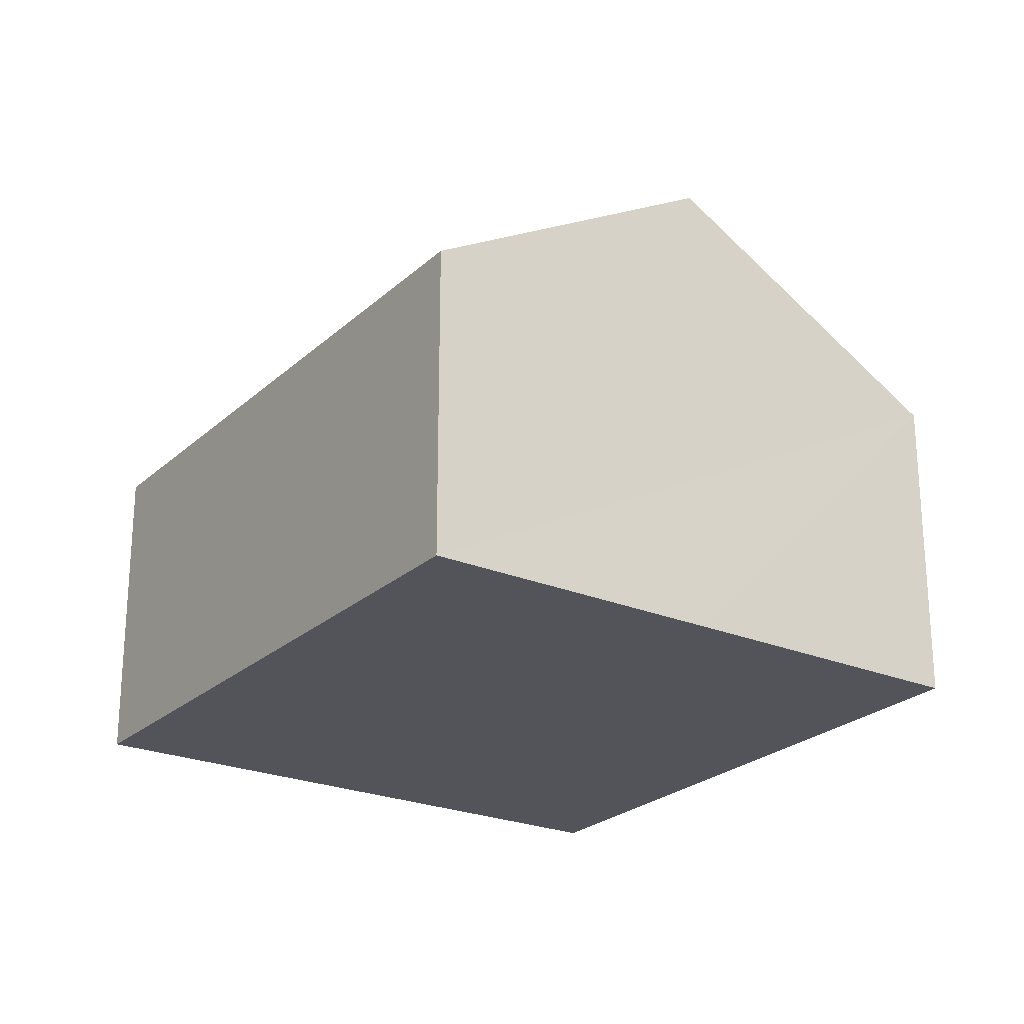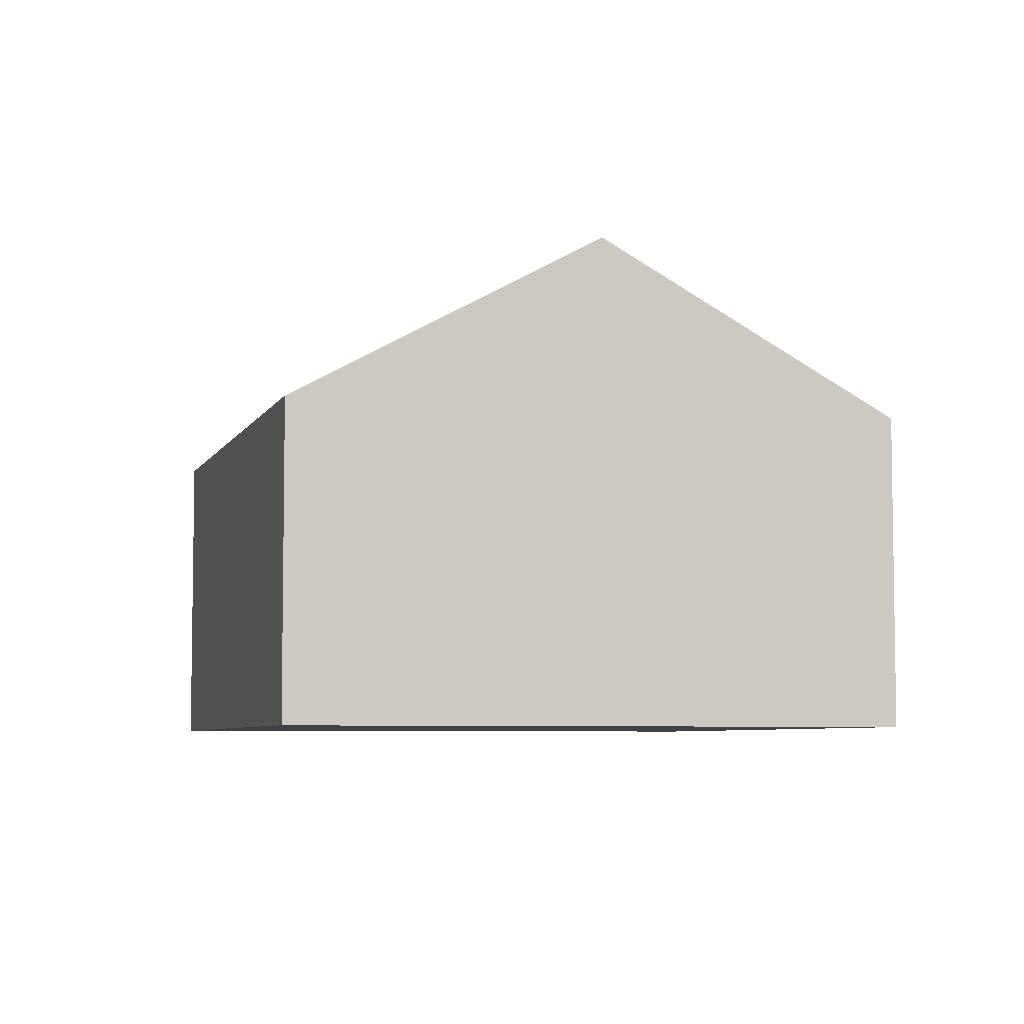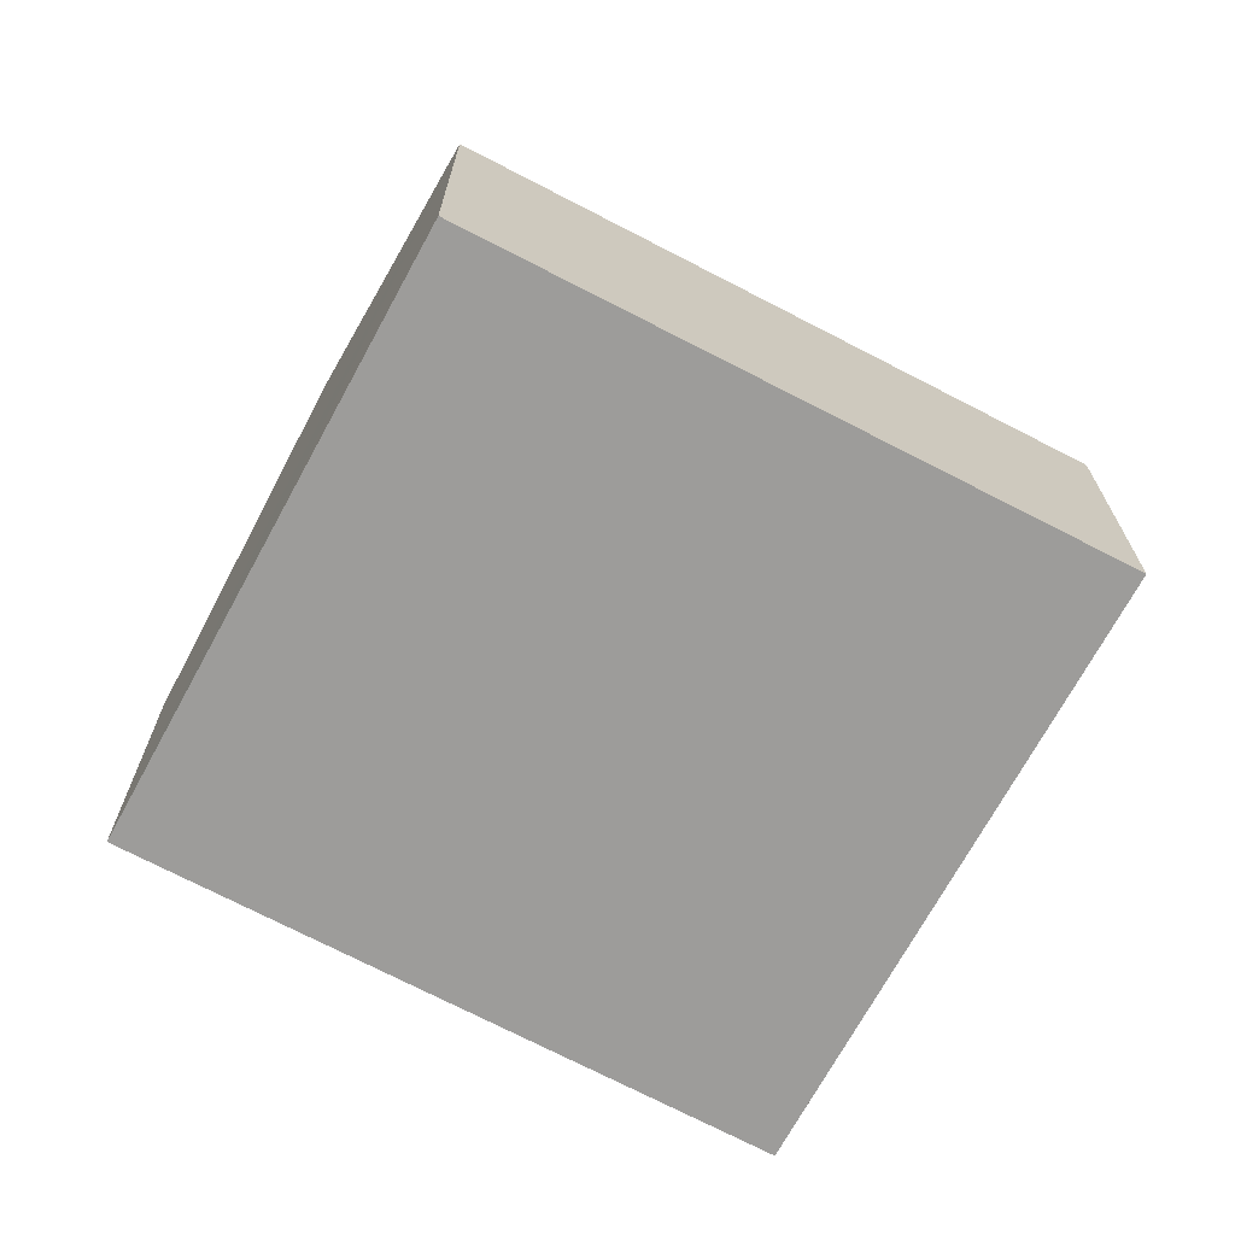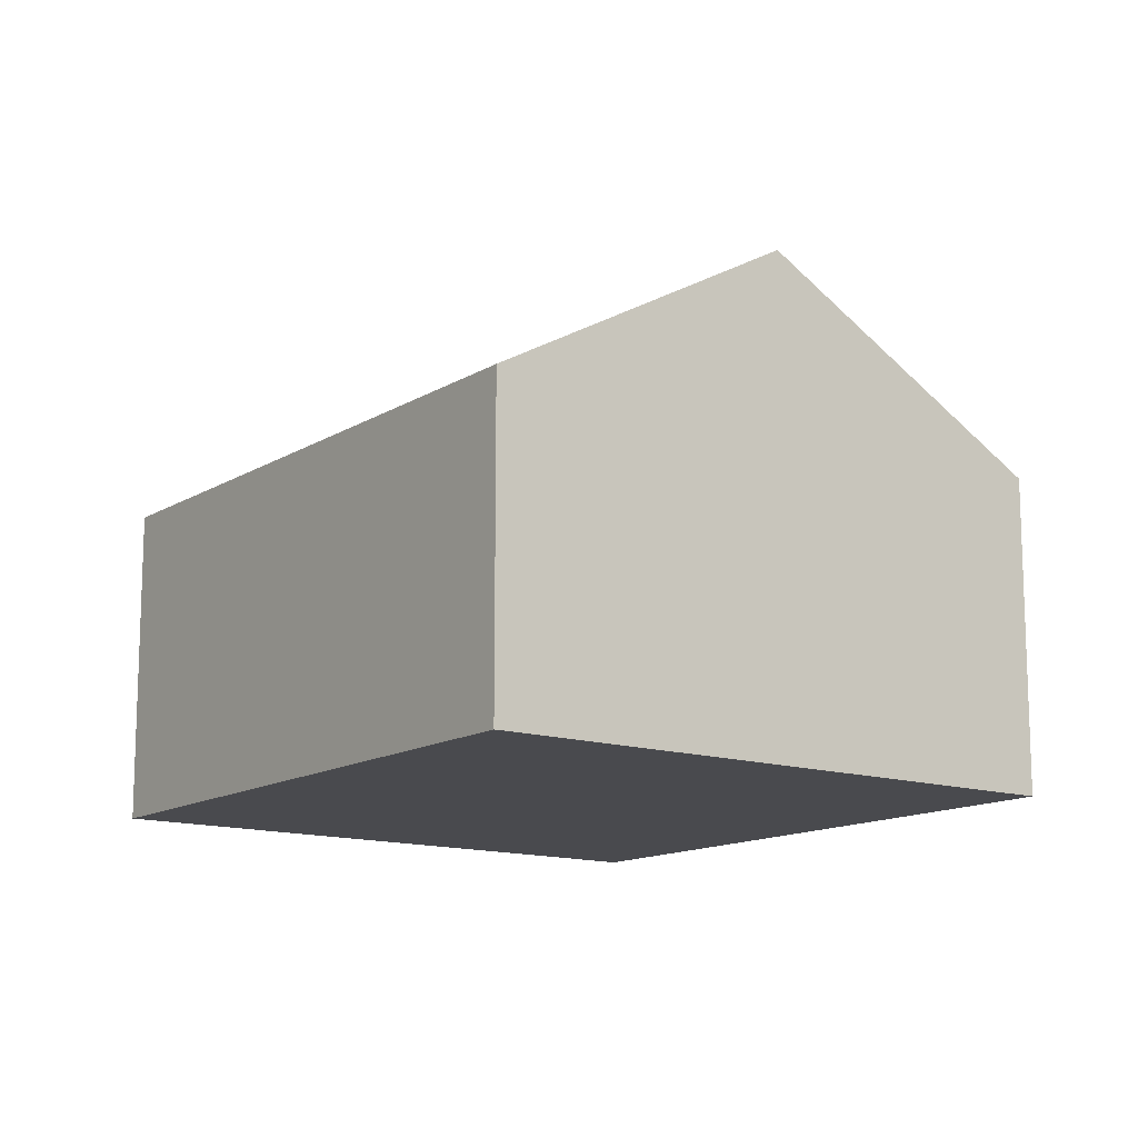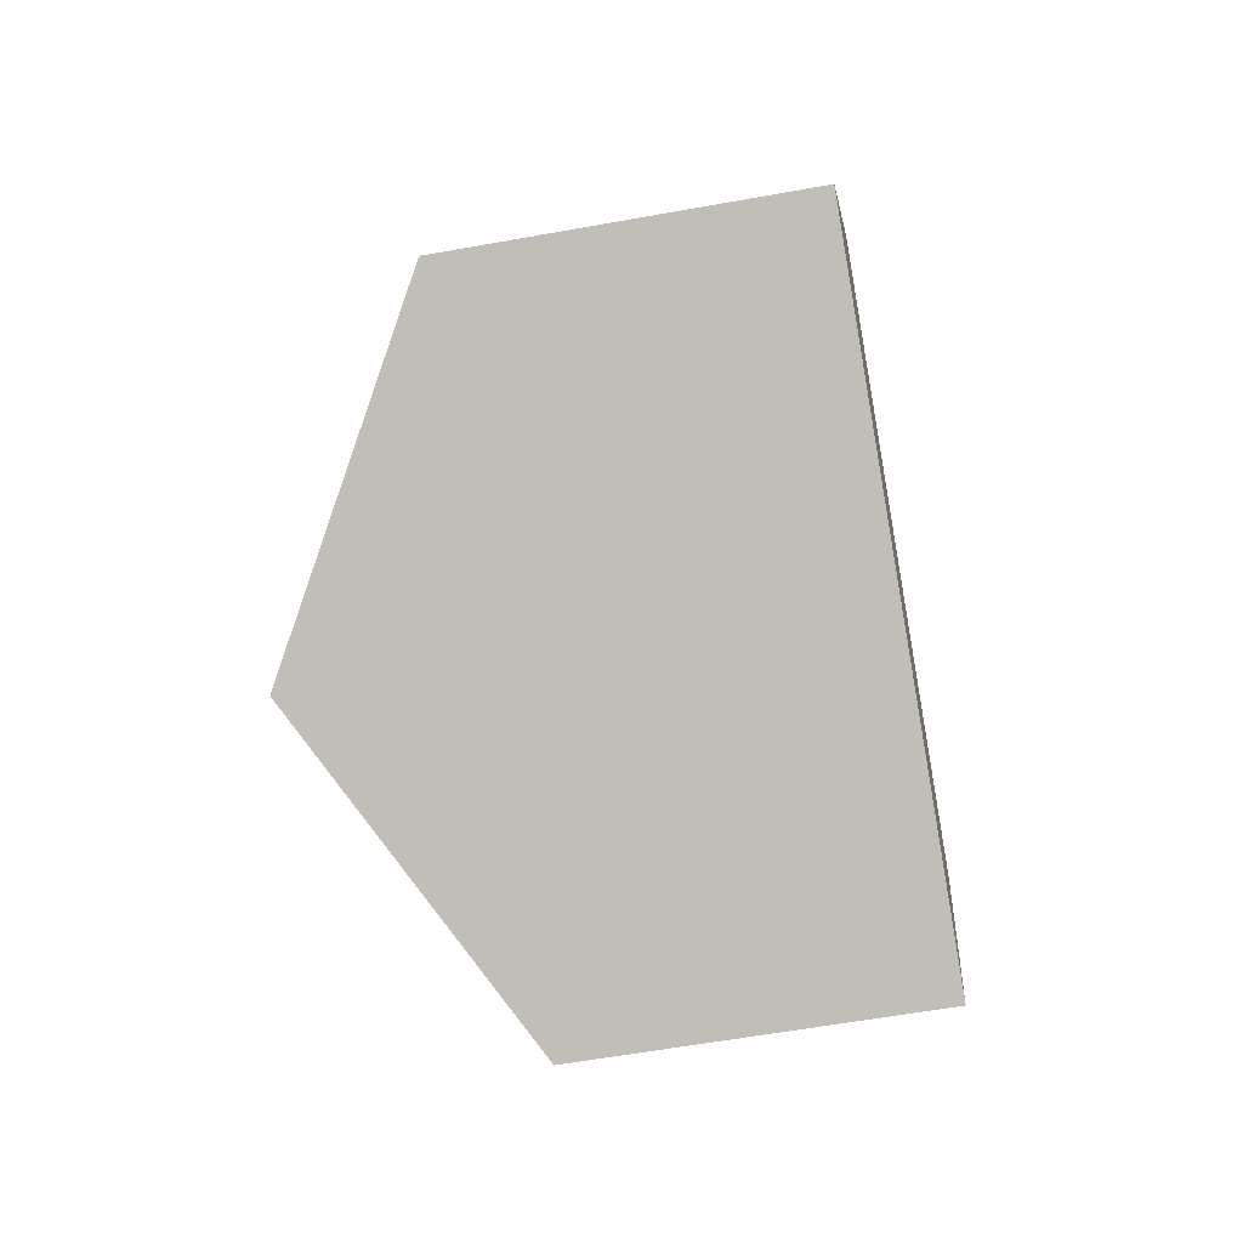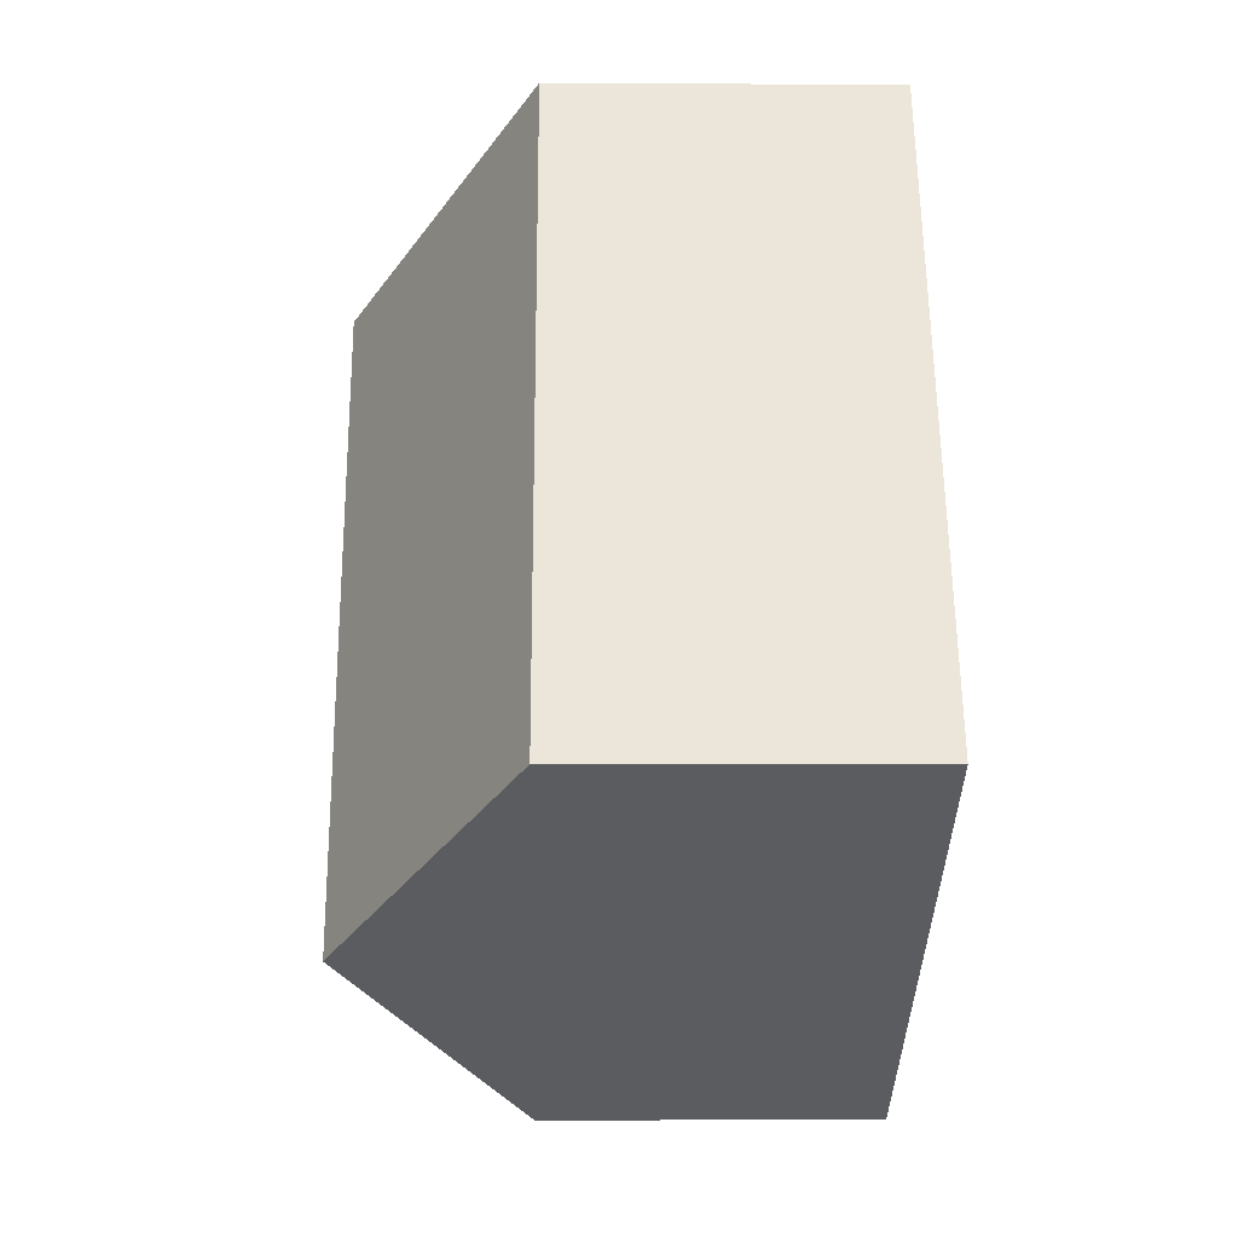
<metadata>
{"format":"obj","ext":"obj","renderer":"f3d","projection":"perspective","resolution":1024,"background":"white","views":[{"elev":-23.9,"azim":174.8,"up":"+Y"},{"elev":-5.9,"azim":13.2,"up":"+Y"},{"elev":-70.0,"azim":-88.8,"up":"+Y"},{"elev":-13.4,"azim":-7.2,"up":"+Y"},{"elev":-57.8,"azim":-79.3,"up":"+Z"},{"elev":-3.8,"azim":-91.3,"up":"+Z"}]}
</metadata>
<code>
v  10.27 3.757 3.172
v  3.203 5.776 -1.838
v  7.033 5.776 5
v  6.426 3.757 -3.686
v  0 3.769 2.308e-16
v  3.733 3.716 6.866
v  6.426 2.257e-16 -3.686
v  3.203 1.125e-16 -1.838
v  0 0 0
v  3.733 -4.204e-16 6.866
v  7.033 -3.062e-16 5
v  10.27 -1.942e-16 3.172
g defaultobject
f 1 2 3
f 2 1 4
f 5 3 2
f 3 5 6
f 7 2 4
f 2 7 5
f 5 7 8
f 5 8 9
f 9 6 5
f 6 9 10
f 10 3 6
f 3 10 1
f 1 10 11
f 1 11 12
f 12 4 1
f 4 12 7
f 8 10 9
f 10 8 7
f 10 7 11
f 11 7 12

</code>
